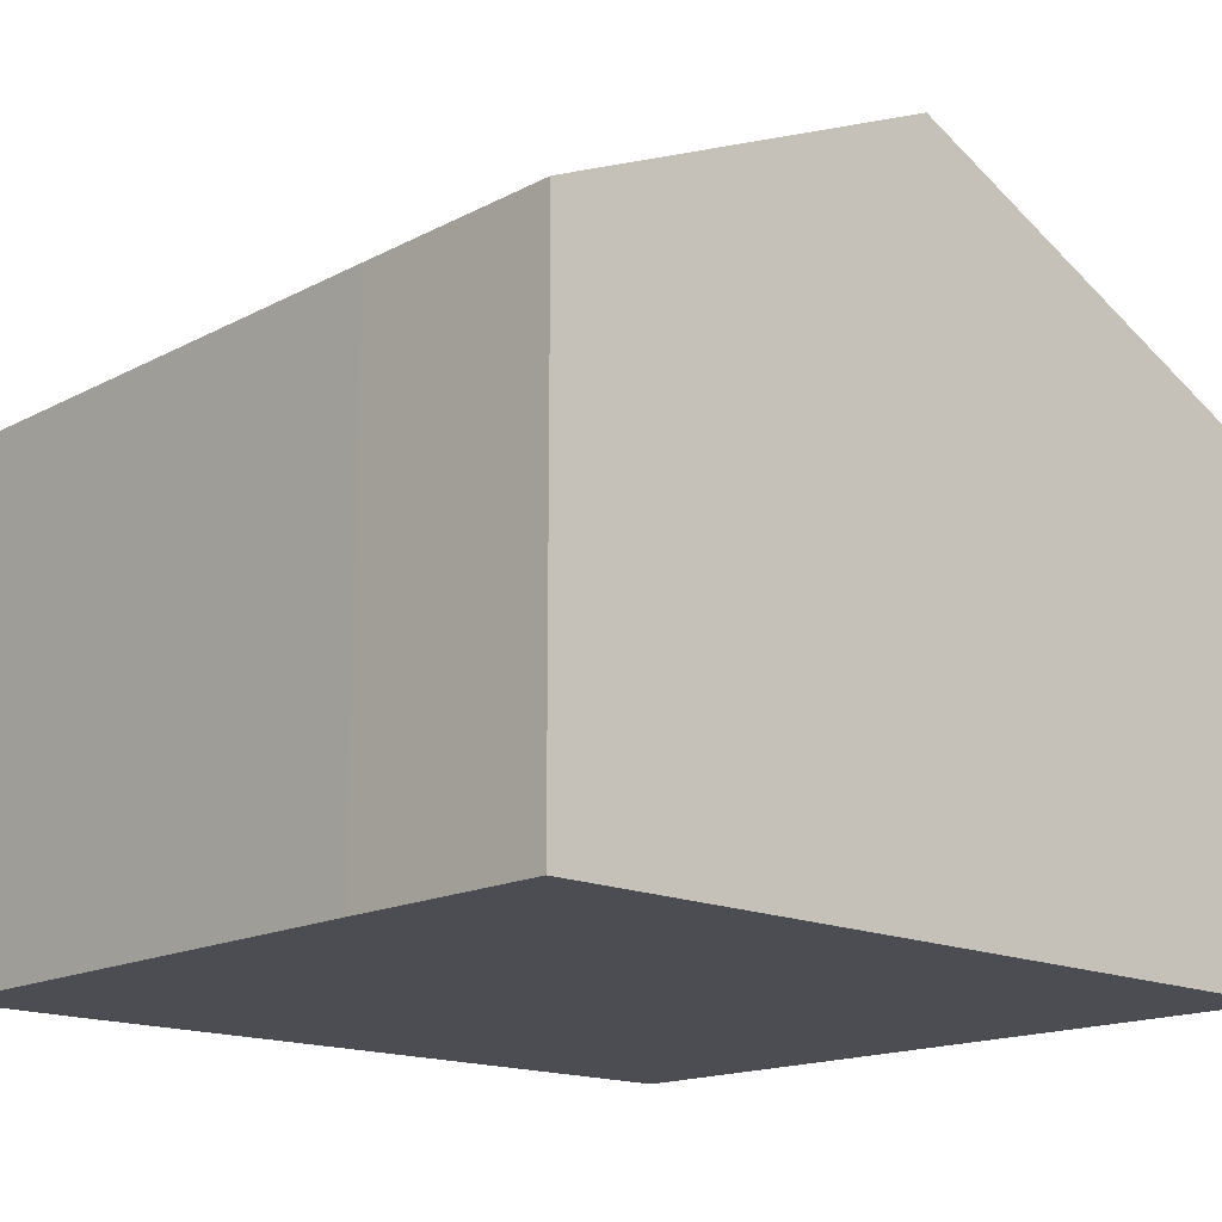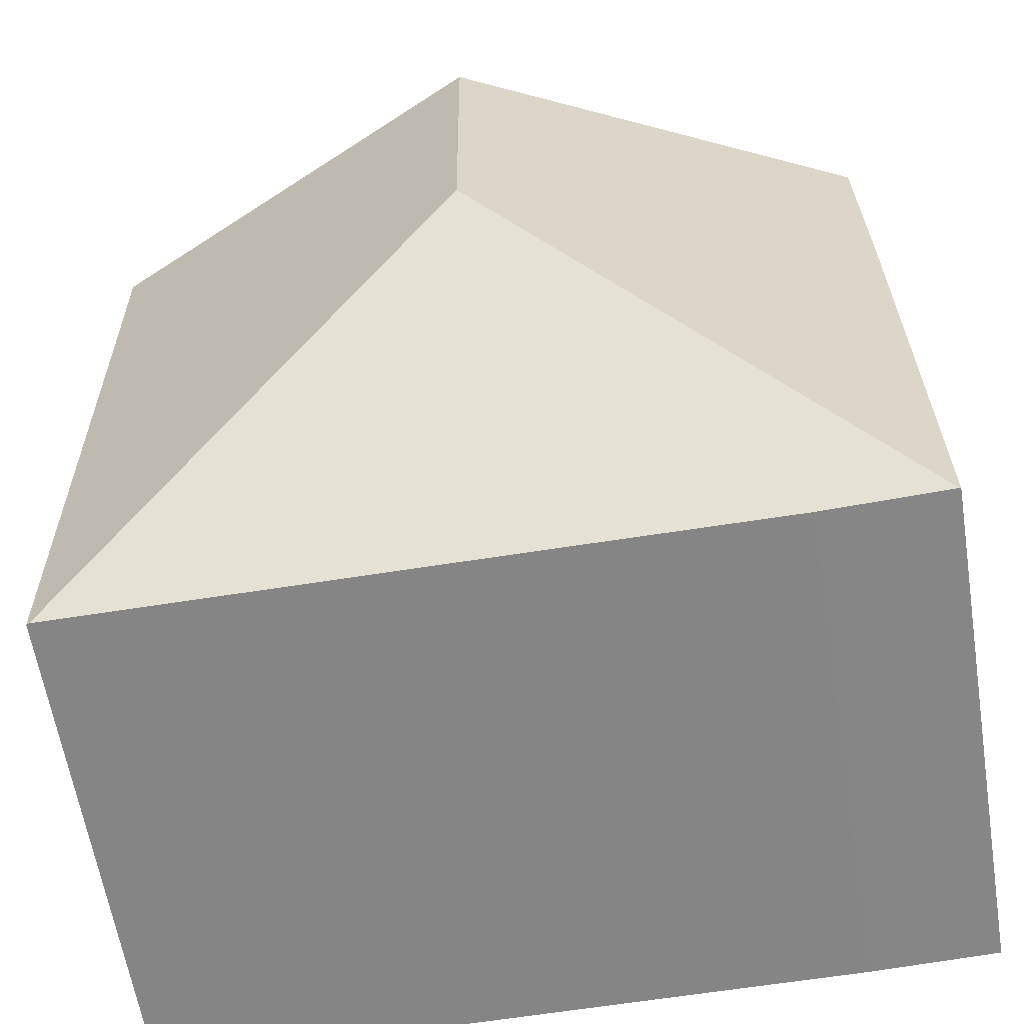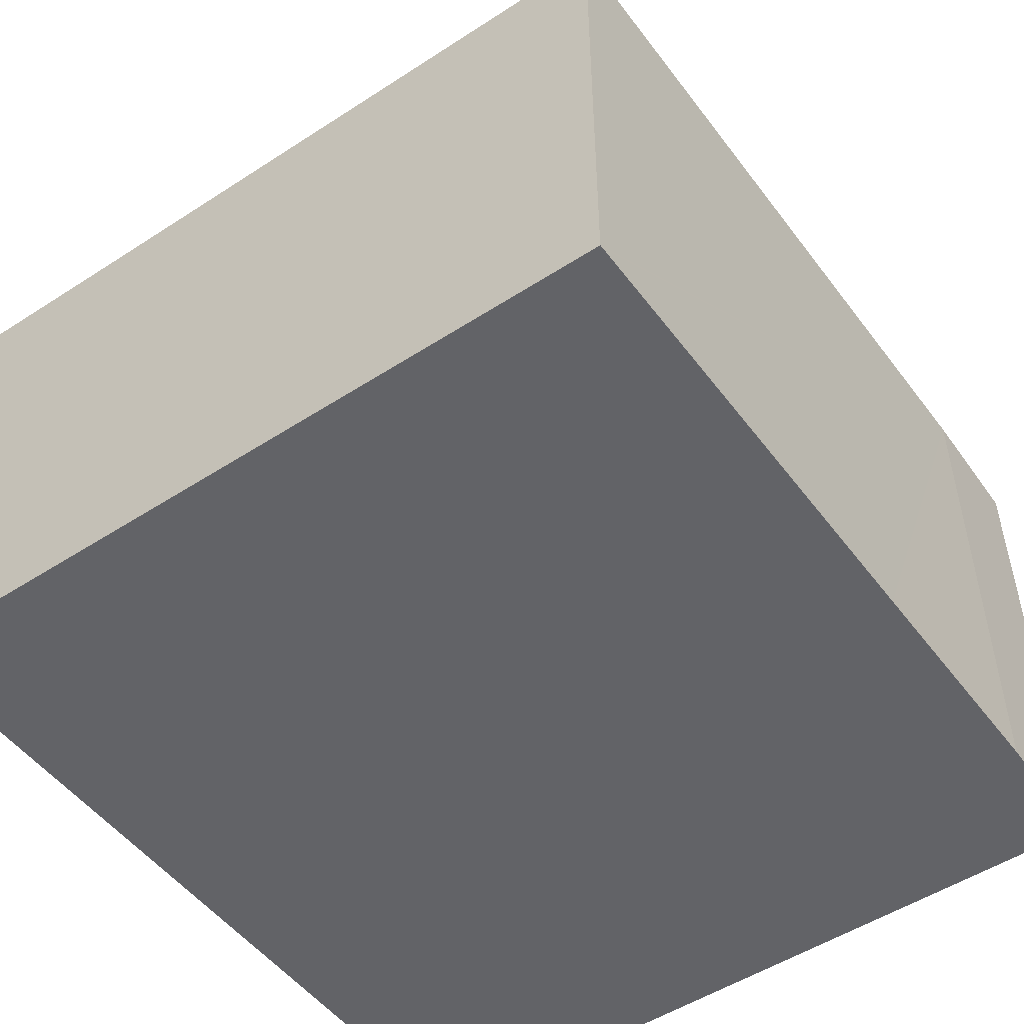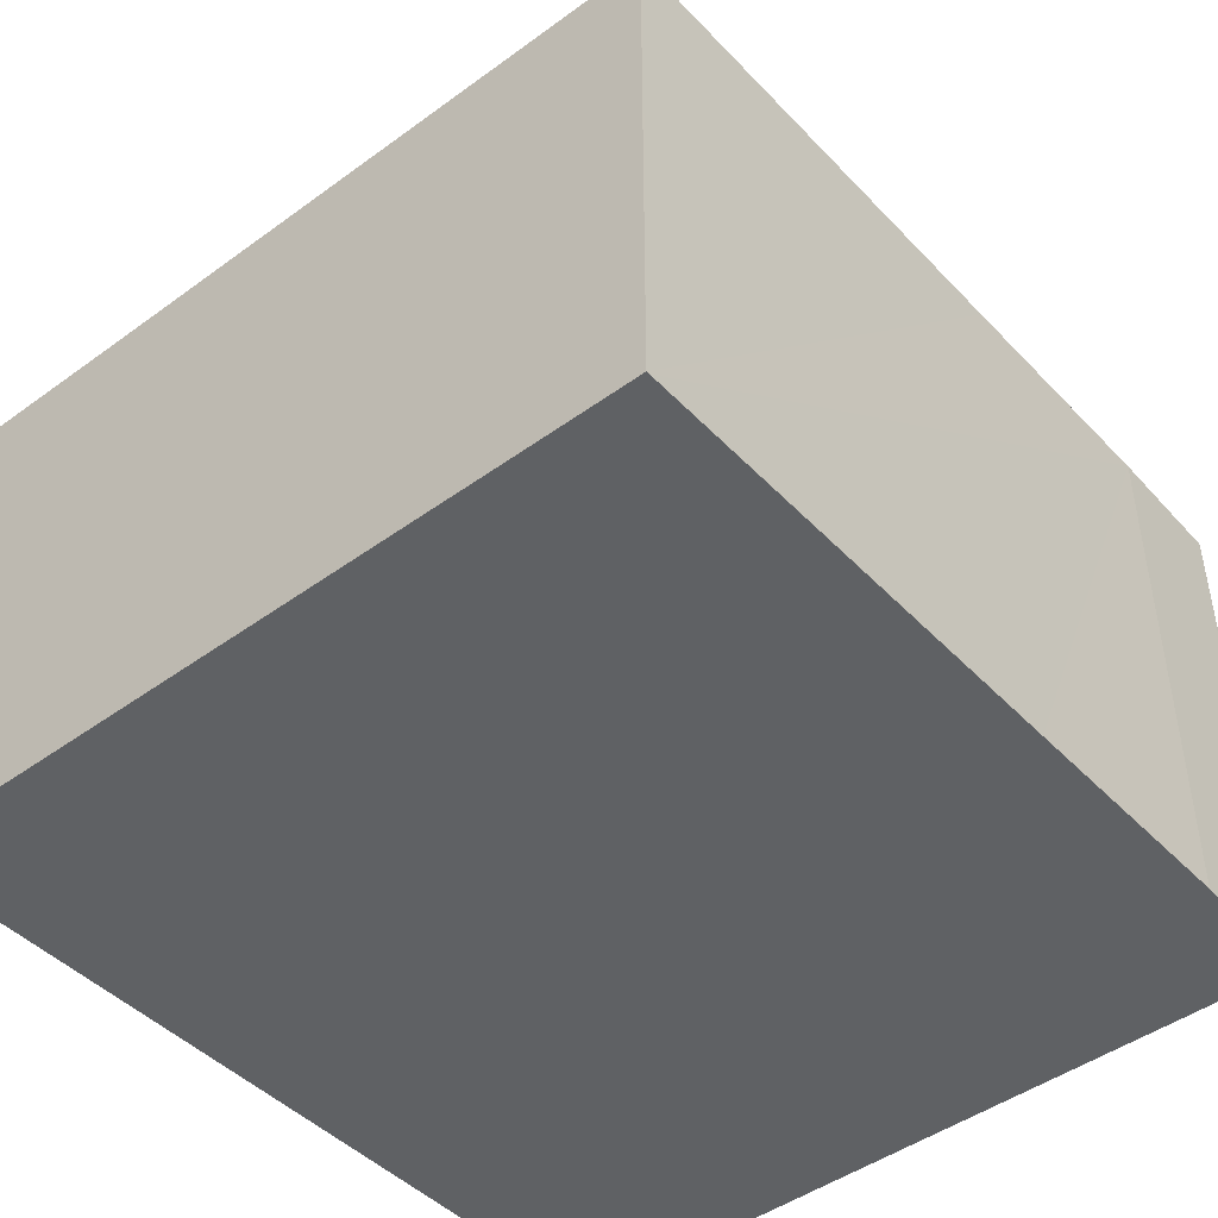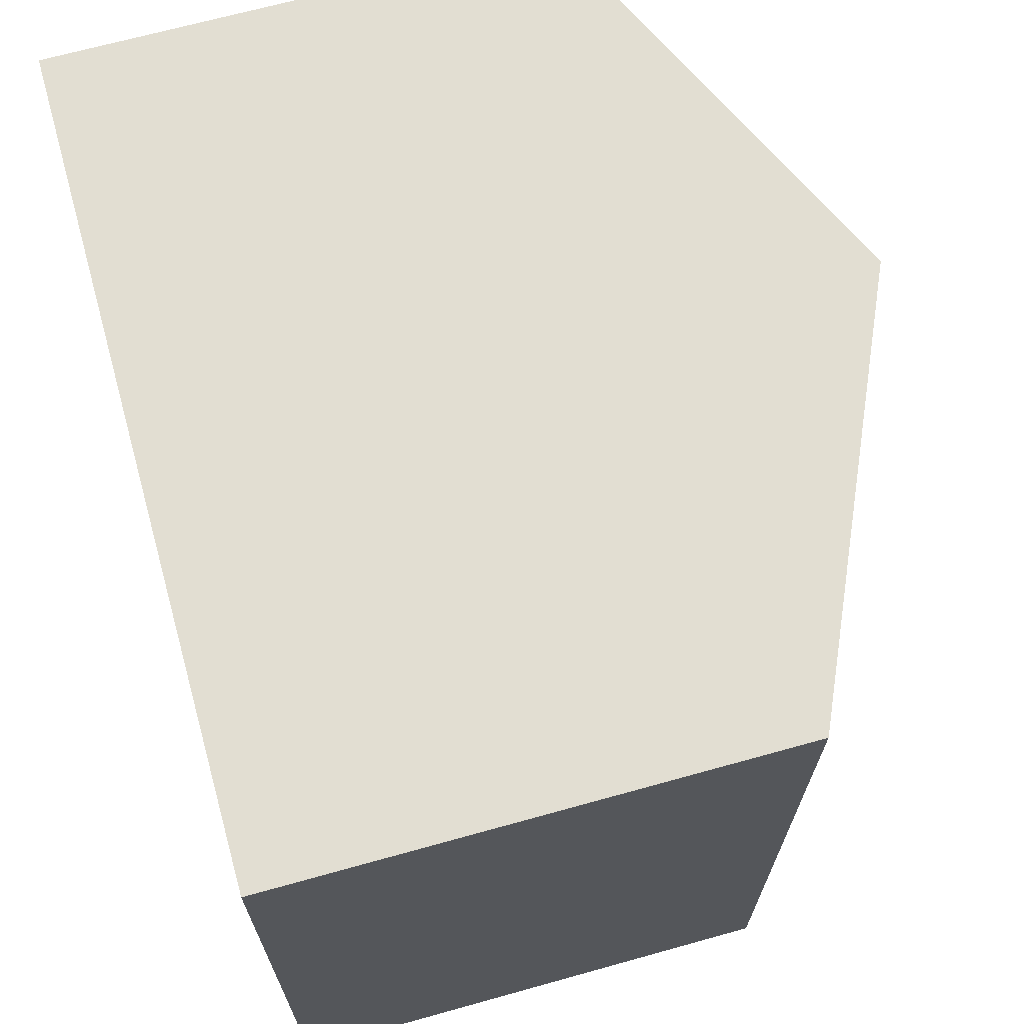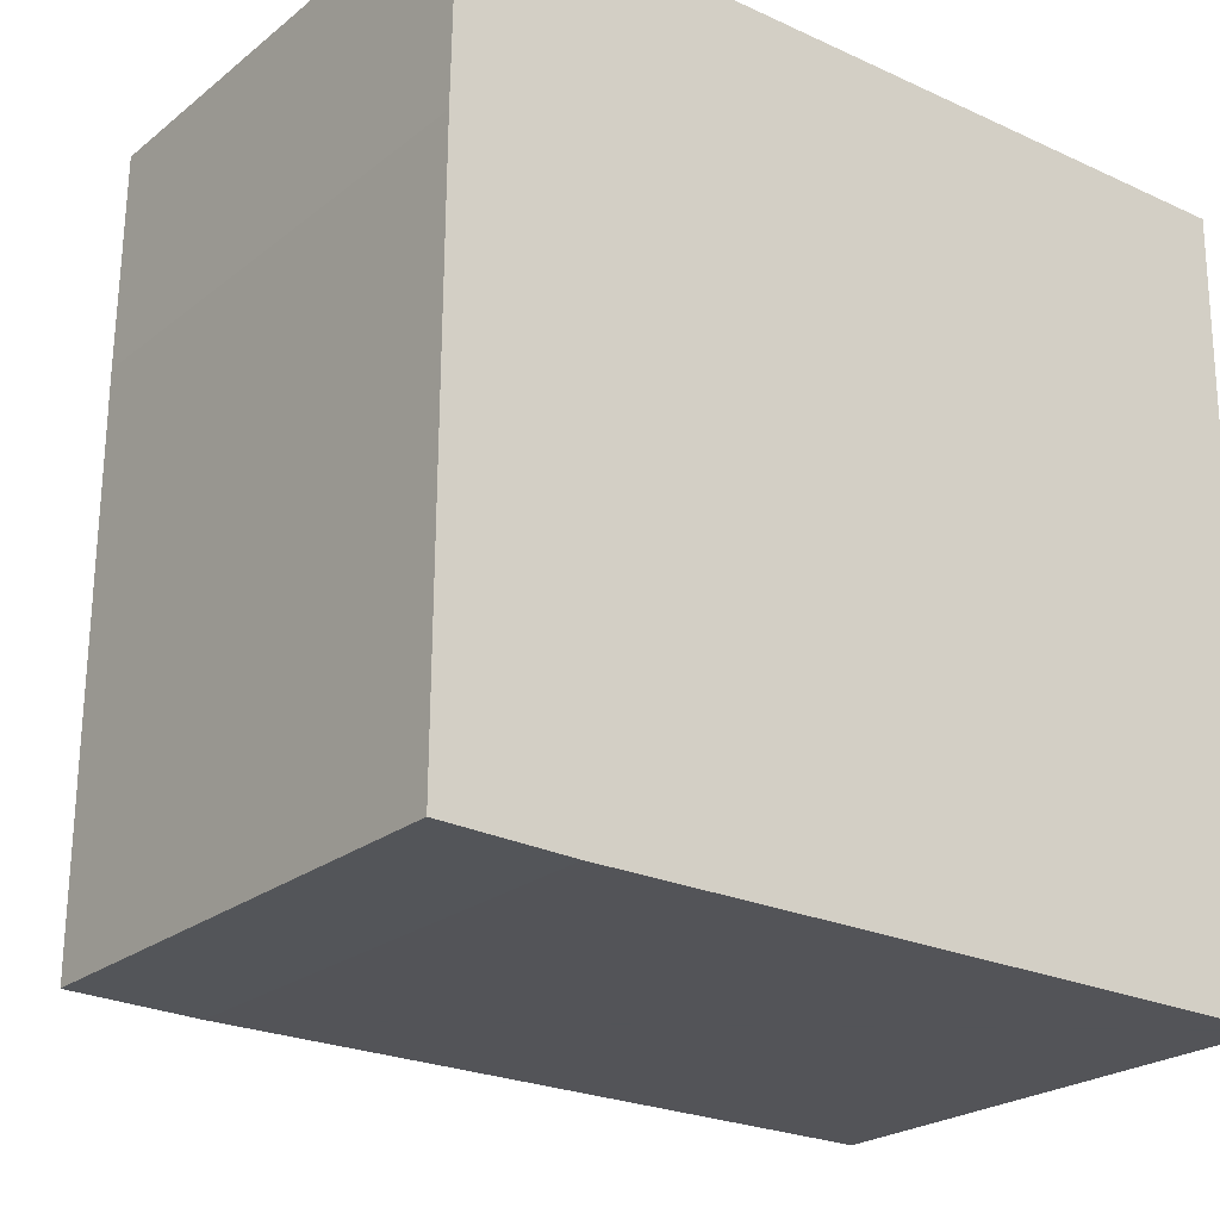
<metadata>
{"format":"obj","ext":"obj","renderer":"f3d","projection":"perspective","resolution":1024,"background":"white","views":[{"elev":-16.3,"azim":-42.6,"up":"+Y"},{"elev":-61.8,"azim":-170.8,"up":"+Z"},{"elev":-51.0,"azim":125.9,"up":"+Y"},{"elev":-45.7,"azim":130.6,"up":"+Y"},{"elev":67.9,"azim":74.4,"up":"+Z"},{"elev":-23.4,"azim":-37.5,"up":"+Z"}]}
</metadata>
<code>
v  10.65 6.481 7.494
v  10.57 6.48 -0.084
v  10.53 6.495 -0.084
v  4.613 6.486 -0.058
v  5.328 8.872 5.221
v  0.018 6.496 -0.001
v  1.636 6.479 -0.049
v  10.68 6.478 9.684
v  5.373 8.874 9.7
v  0 6.488 3.973e-16
v  0.043 6.479 6.989
v  0.085 6.486 9.716
v  0.018 6.123e-20 -0.001
v  1.636 3e-18 -0.049
v  0 0 0
v  10.57 5.144e-18 -0.084
v  10.53 5.144e-18 -0.084
v  4.613 3.551e-18 -0.058
v  0.043 -4.28e-16 6.989
v  0.085 -5.949e-16 9.716
v  5.373 -5.94e-16 9.7
v  10.68 -5.93e-16 9.684
v  10.65 -4.589e-16 7.494
g defaultobject
f 1 2 3
f 4 5 3
f 5 4 6
f 6 4 7
f 5 1 3
f 1 5 8
f 8 5 9
f 10 5 6
f 5 10 11
f 5 11 9
f 9 11 12
f 7 13 6
f 13 7 14
f 13 10 6
f 10 13 15
f 16 3 2
f 3 16 4
f 4 16 7
f 7 16 17
f 7 17 18
f 7 18 14
f 15 11 10
f 11 15 19
f 11 19 12
f 12 19 20
f 20 9 12
f 9 20 8
f 8 20 21
f 8 21 22
f 22 1 8
f 1 22 2
f 2 22 16
f 16 22 23
f 21 23 22
f 23 21 16
f 16 21 20
f 16 20 19
f 16 19 15
f 16 15 18
f 18 15 14

</code>
